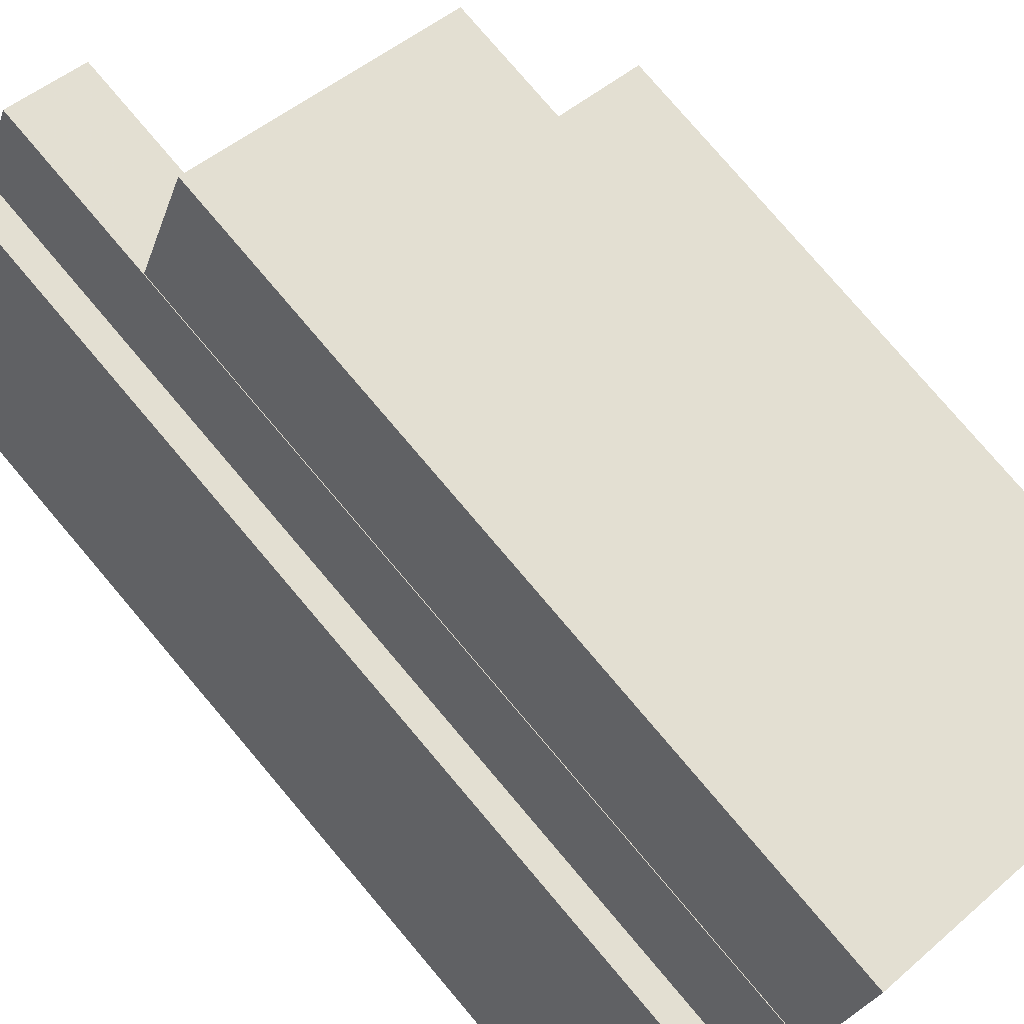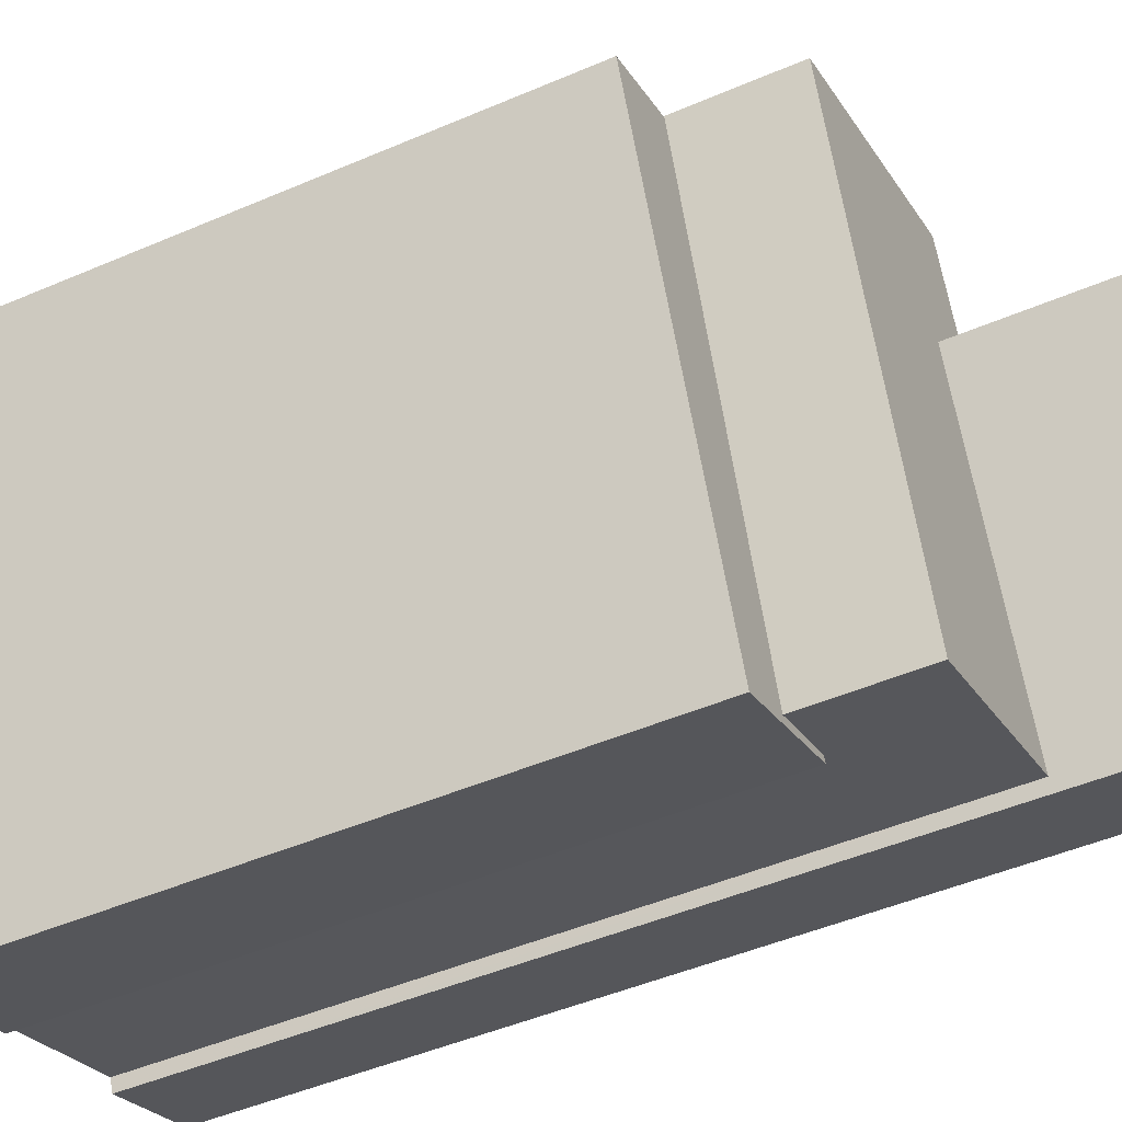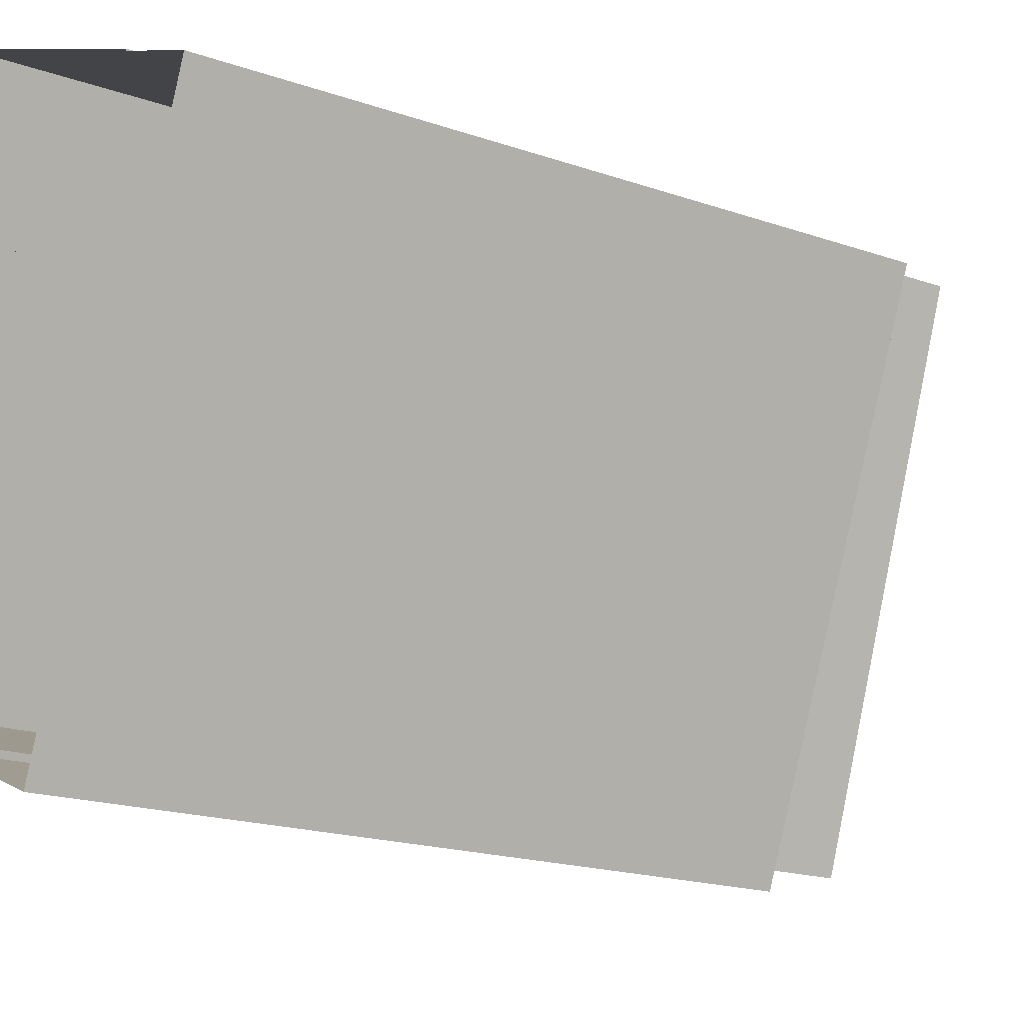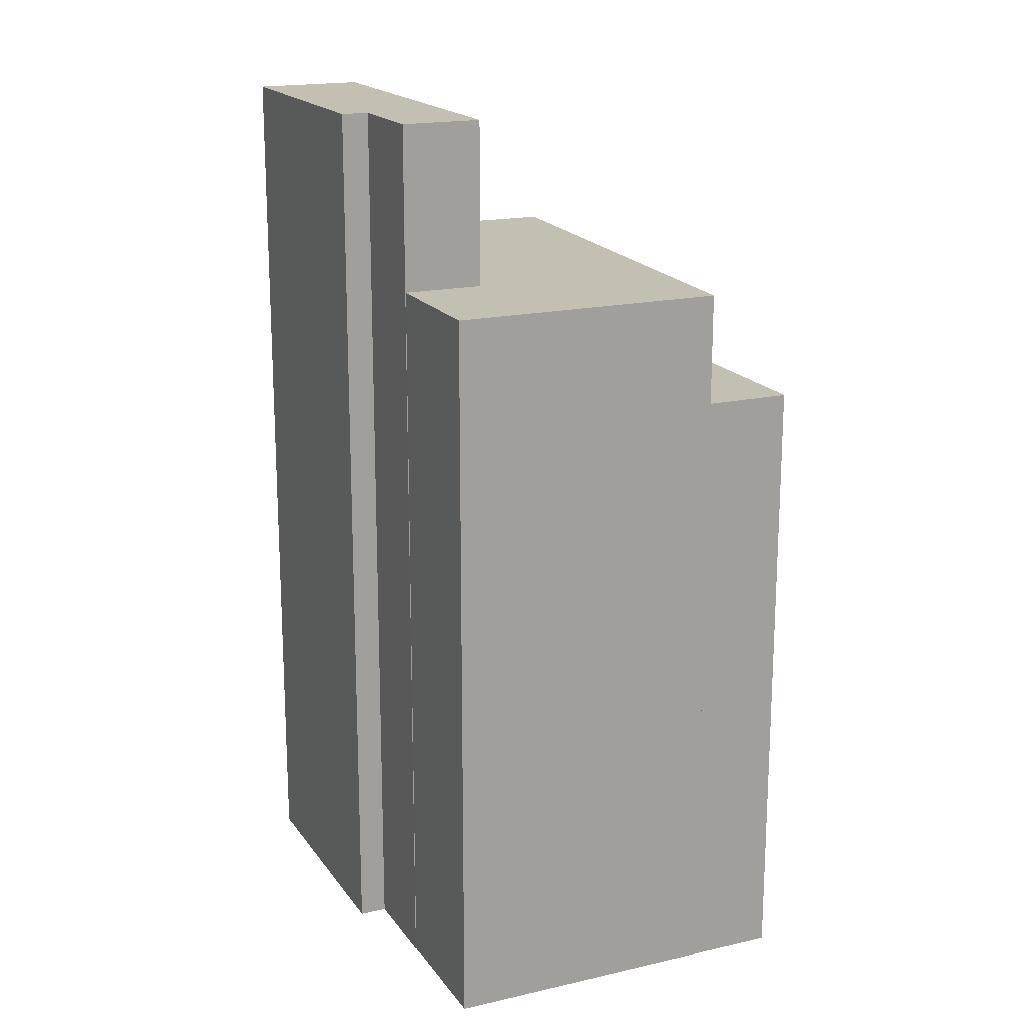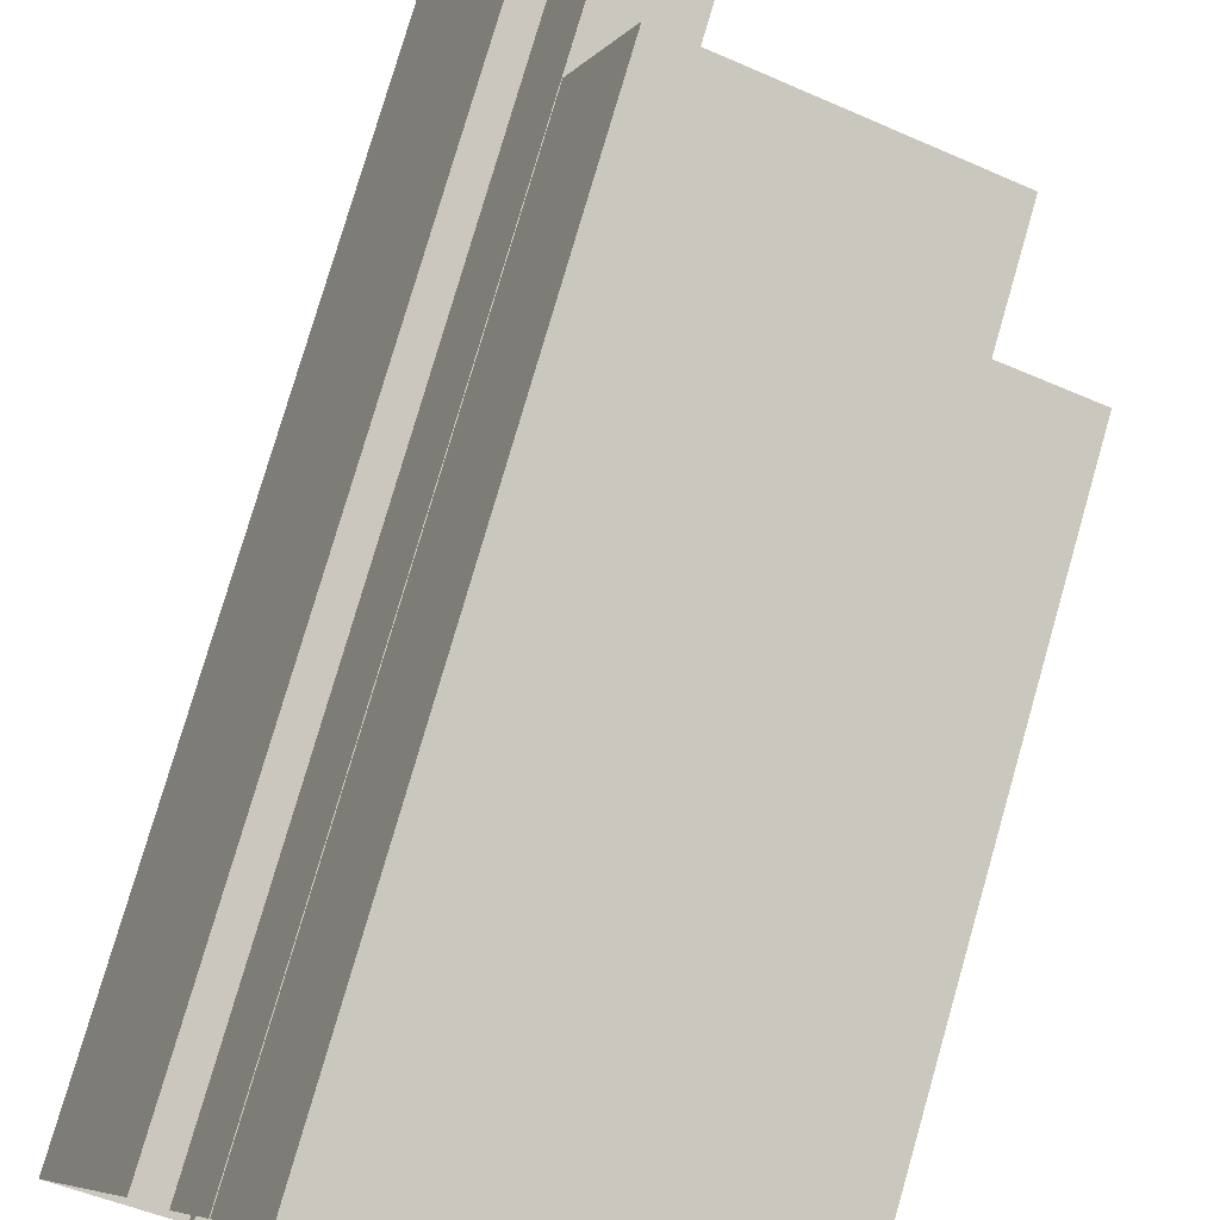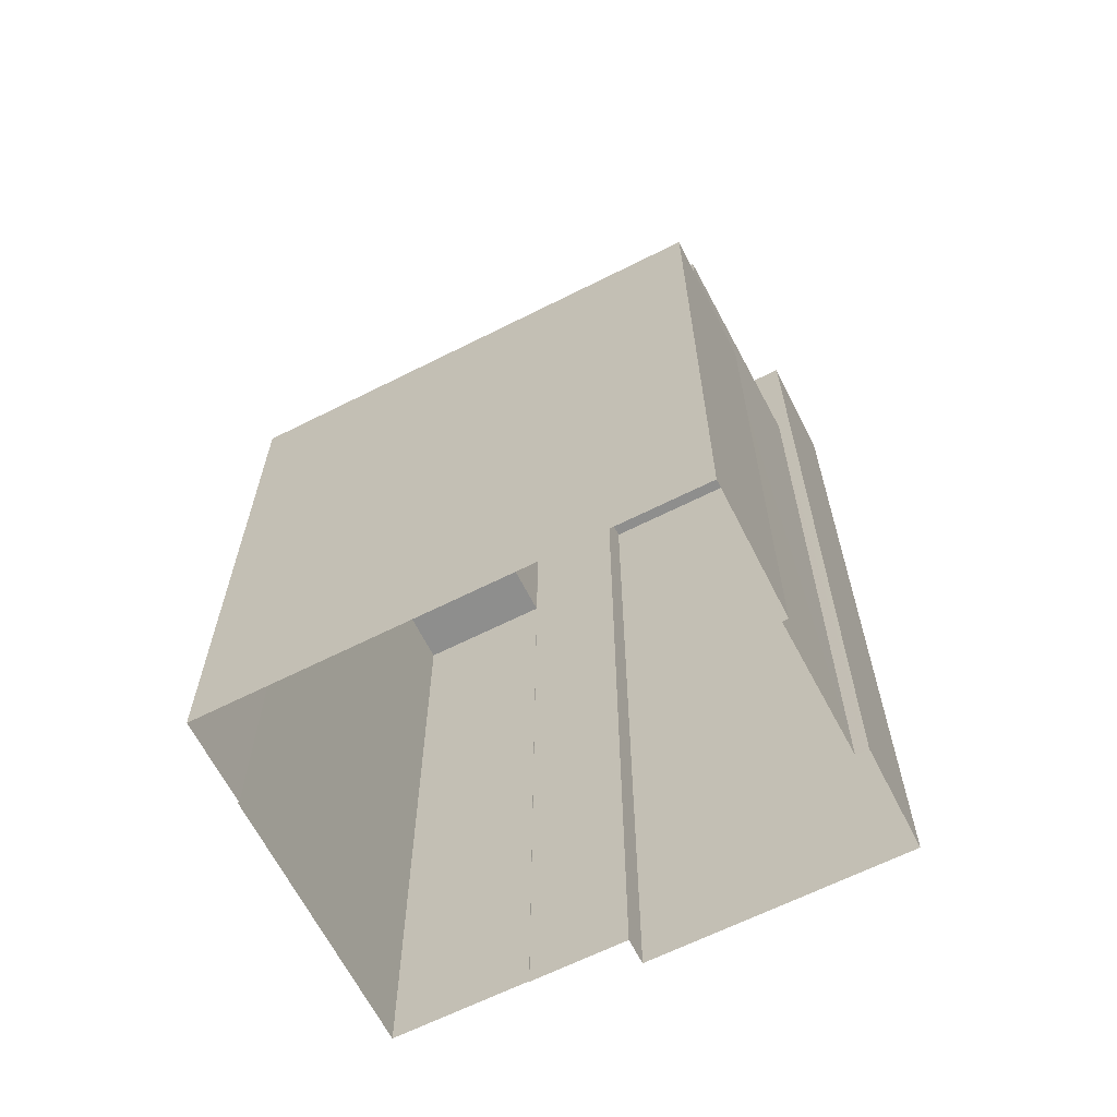
<metadata>
{"format":"obj","ext":"obj","renderer":"f3d","projection":"perspective","resolution":1024,"background":"white","views":[{"elev":78.1,"azim":139.7,"up":"+Y"},{"elev":-47.6,"azim":-64.1,"up":"+Y"},{"elev":-17.3,"azim":-125.4,"up":"+Y"},{"elev":18.0,"azim":177.5,"up":"+Z"},{"elev":77.3,"azim":-163.9,"up":"+Y"},{"elev":-64.8,"azim":-41.6,"up":"+Z"}]}
</metadata>
<code>
v -5358 -3.438e+04 4.464
v -5362 -3.439e+04 4.463
v -5358 -3.438e+04 4.464
v -5352 -3.438e+04 4.465
v -5355 -3.438e+04 4.464
v -5355 -3.438e+04 4.464
v -5367 -3.437e+04 4.471
v -5365 -3.437e+04 4.472
v -5355 -3.438e+04 4.469
v -5355 -3.438e+04 4.469
v -5358 -3.437e+04 4.473
v -5365 -3.437e+04 4.472
v -5356 -3.437e+04 4.471
v -5356 -3.437e+04 4.471
v -5365 -3.437e+04 21.7
v -5367 -3.437e+04 21.7
v -5360 -3.439e+04 21.69
v -5358 -3.438e+04 21.69
v -5358 -3.438e+04 21.69
v -5362 -3.439e+04 21.69
v -5360 -3.439e+04 24.76
v -5358 -3.437e+04 24.77
v -5365 -3.437e+04 24.77
v -5358 -3.437e+04 24.77
v -5355 -3.438e+04 24.76
v -5356 -3.437e+04 24.77
v -5352 -3.438e+04 29.35
v -5355 -3.438e+04 29.35
v -5355 -3.438e+04 29.35
v -5355 -3.438e+04 29.35
v -5358 -3.437e+04 29.36
v -5356 -3.437e+04 29.36
f 1 2 3
f 4 5 6
f 2 7 8
f 4 9 10
f 9 6 3
f 11 8 12
f 9 13 14
f 13 8 11
f 3 2 8
f 9 4 6
f 9 3 8
f 9 8 13
f 15 16 17
f 18 17 19
f 19 17 20
f 17 16 20
f 21 22 23
f 23 22 24
f 21 25 22
f 24 22 26
f 27 28 29
f 27 29 30
f 29 31 30
f 29 32 31
f 20 2 1
f 19 20 1
f 20 16 7
f 2 20 7
f 8 7 16
f 15 8 16
f 3 19 1
f 3 18 19
f 21 18 25
f 25 18 6
f 21 17 18
f 6 18 3
f 17 21 15
f 8 15 12
f 12 15 23
f 15 21 23
f 23 24 11
f 12 23 11
f 26 11 24
f 26 13 11
f 31 25 30
f 30 25 5
f 31 22 25
f 5 25 6
f 29 10 9
f 29 28 10
f 27 4 10
f 28 27 10
f 4 30 5
f 4 27 30
f 22 31 26
f 13 26 14
f 14 26 32
f 26 31 32
f 29 9 14
f 32 29 14

</code>
